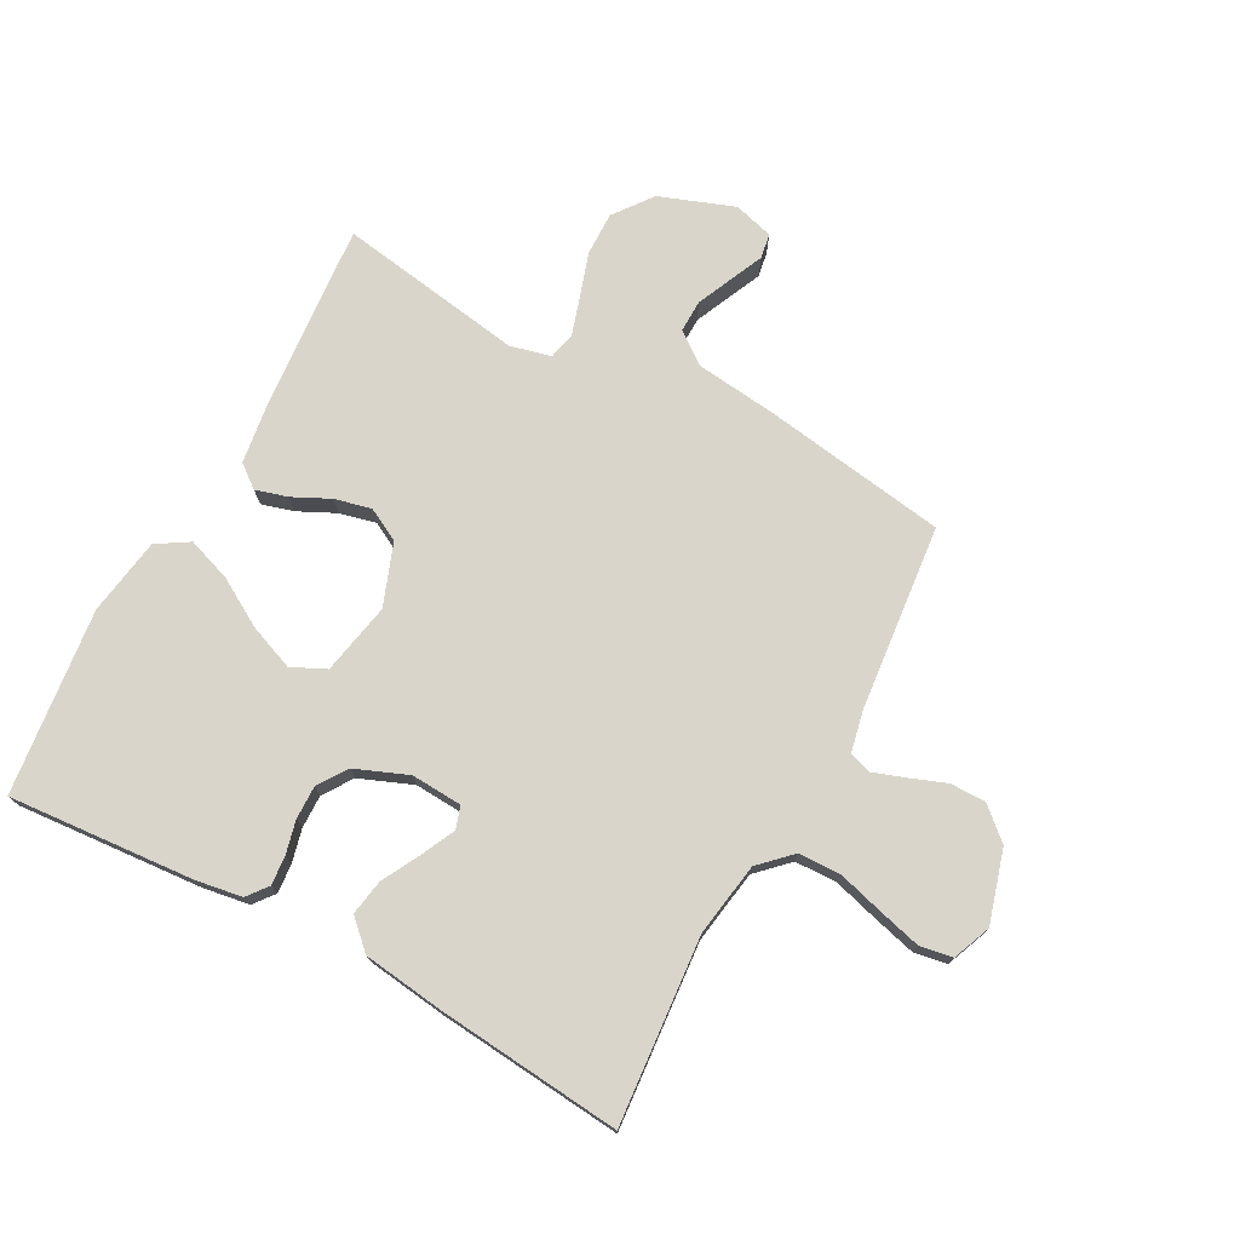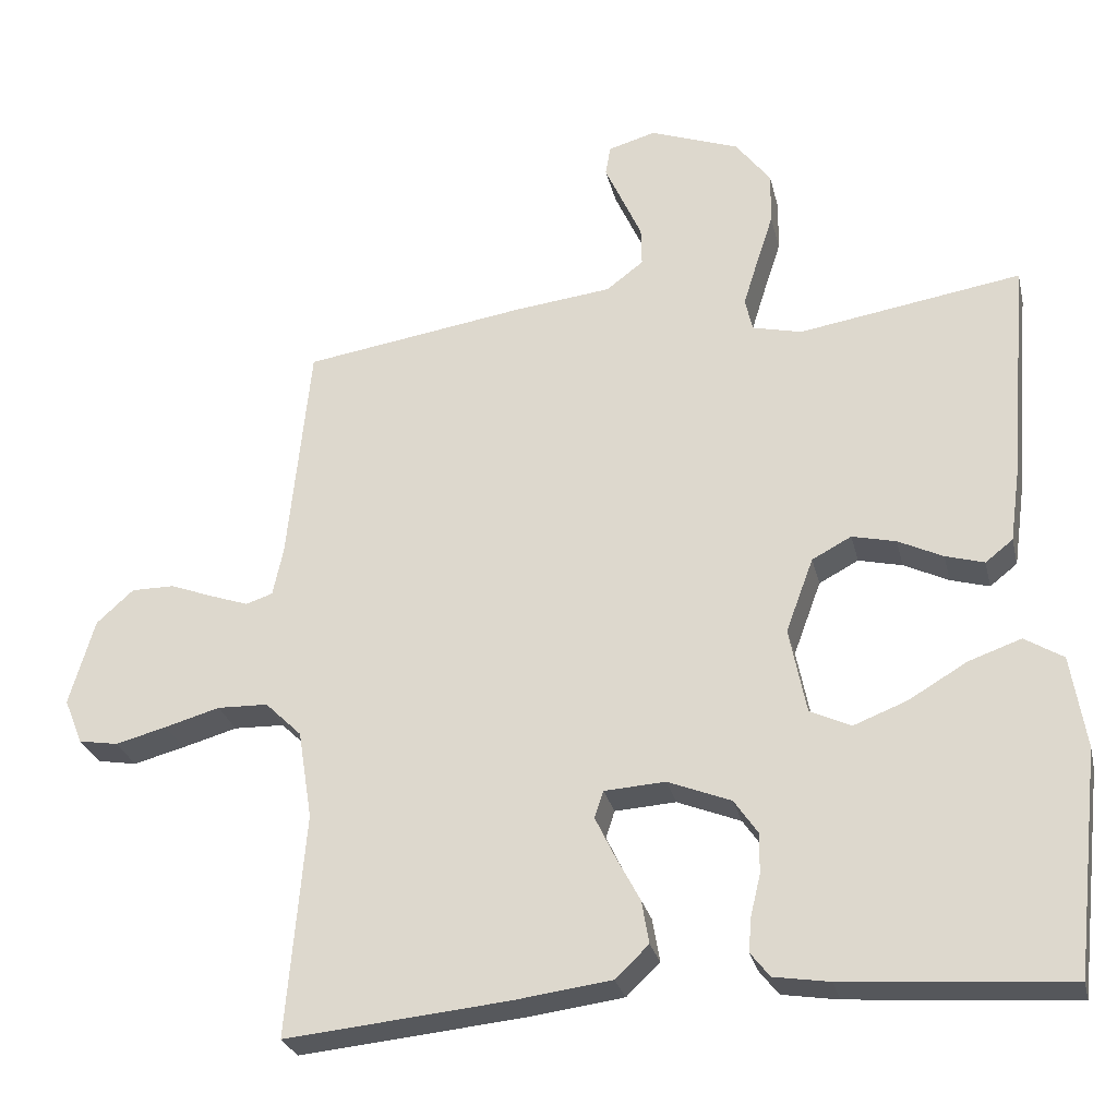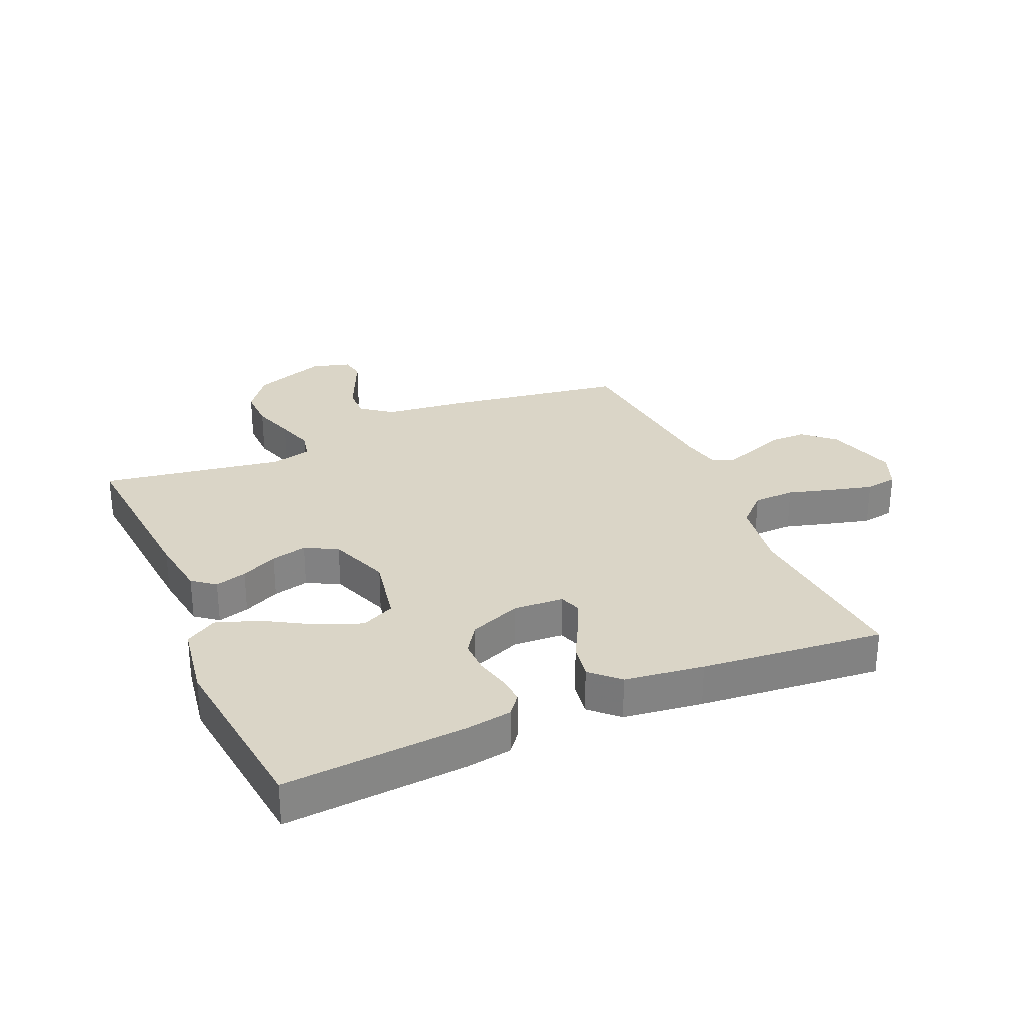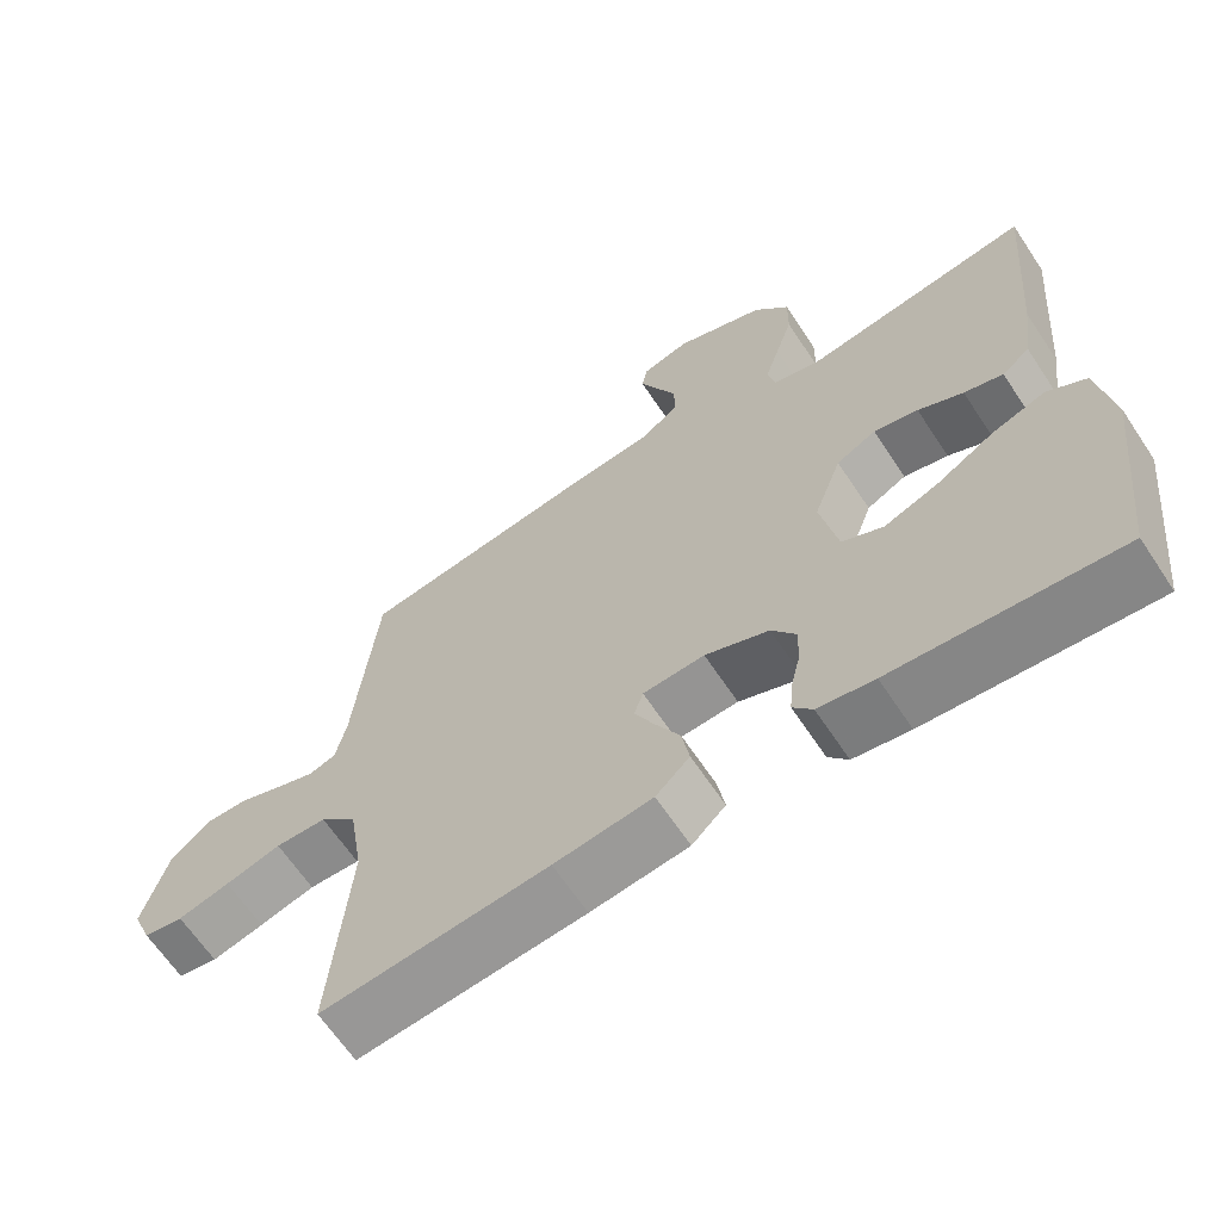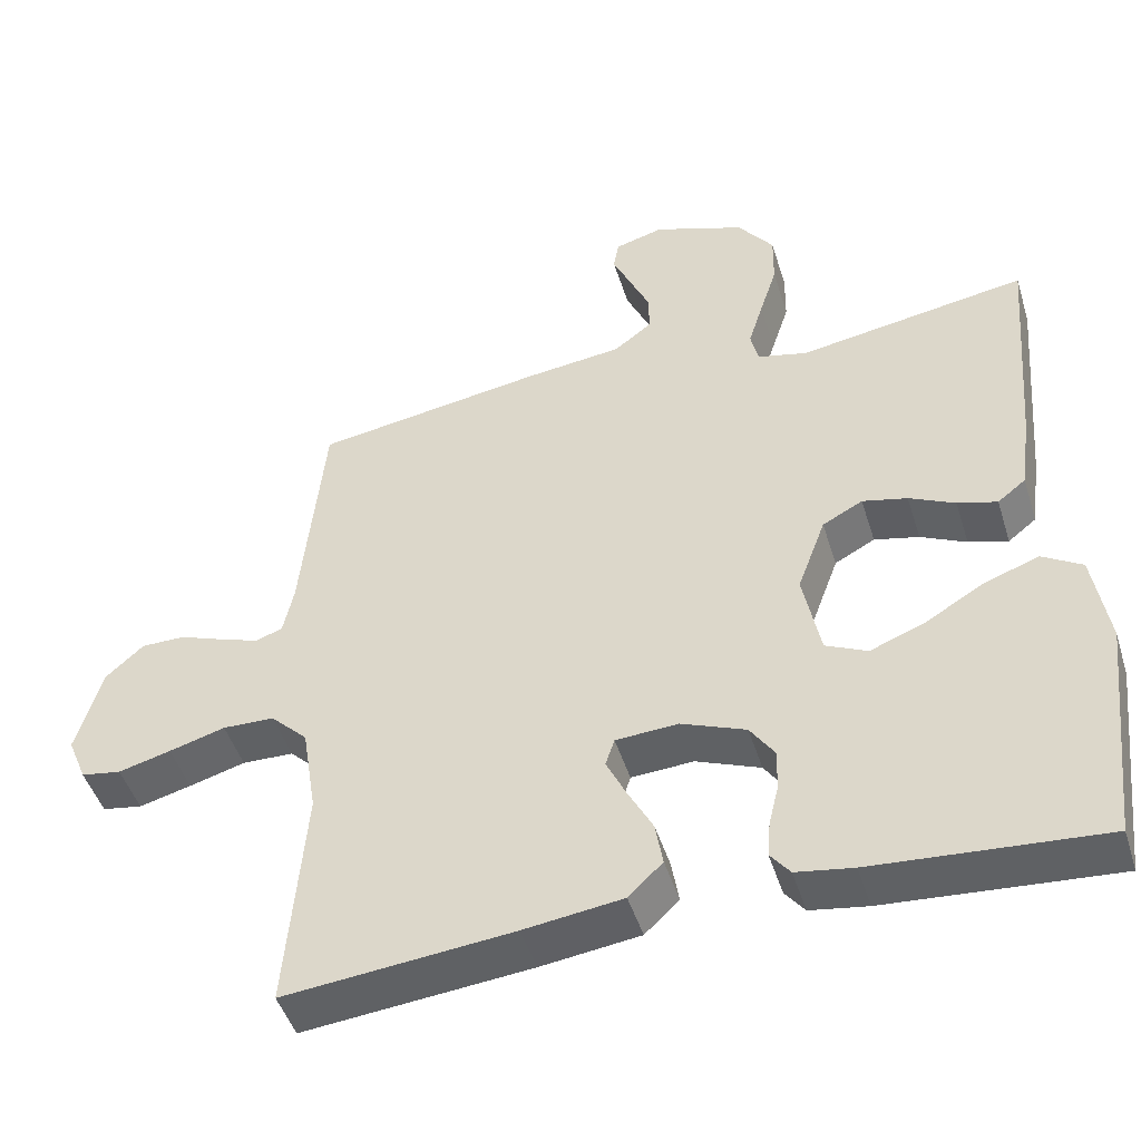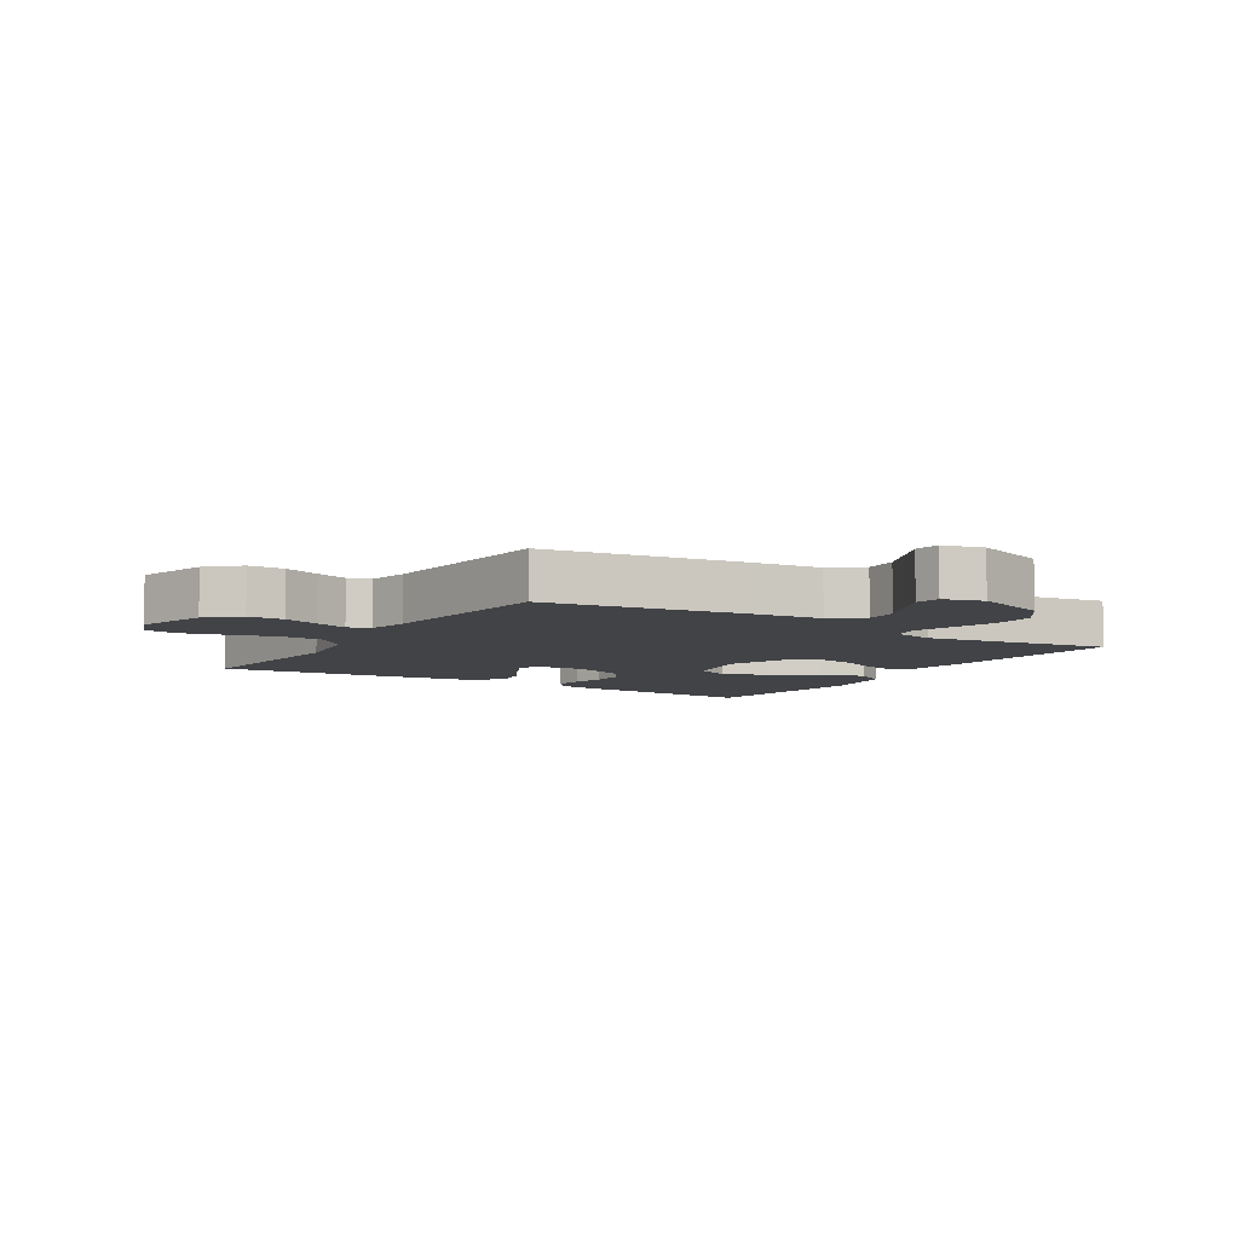
<metadata>
{"format":"obj","ext":"obj","renderer":"f3d","projection":"perspective","resolution":1024,"background":"white","views":[{"elev":74.6,"azim":-151.7,"up":"+Y"},{"elev":-27.5,"azim":12.9,"up":"+Z"},{"elev":29.0,"azim":156.5,"up":"+Y"},{"elev":-64.9,"azim":33.6,"up":"+Z"},{"elev":-47.0,"azim":17.1,"up":"+Z"},{"elev":-7.0,"azim":-31.9,"up":"+Y"}]}
</metadata>
<code>
v 0.5 0.07 -0.5
v 0.2 0.07 -0.477
v 0.125 0.07 -0.465
v 0.099 0.07 -0.432
v 0.103 0.07 -0.385
v 0.116 0.07 -0.331
v 0.117 0.07 -0.277
v 0.085 0.07 -0.23
v 0 0.07 -0.196
v -0.082 0.07 -0.201
v -0.094 0.07 -0.237
v -0.068 0.07 -0.291
v -0.035 0.07 -0.353
v -0.025 0.07 -0.411
v -0.07 0.07 -0.454
v -0.2 0.07 -0.471
v -0.5 0.07 -0.5
v -0.475 0.07 -0.2
v -0.494 0.07 -0.081
v -0.543 0.07 -0.033
v -0.611 0.07 -0.031
v -0.685 0.07 -0.052
v -0.754 0.07 -0.07
v -0.807 0.07 -0.061
v -0.832 0.07 0
v -0.798 0.07 0.117
v -0.748 0.07 0.162
v -0.69 0.07 0.162
v -0.632 0.07 0.14
v -0.58 0.07 0.122
v -0.544 0.07 0.134
v -0.53 0.07 0.2
v -0.5 0.07 0.5
v -0.2 0.07 0.546
v -0.07 0.07 0.561
v -0.02 0.07 0.599
v -0.021 0.07 0.651
v -0.047 0.07 0.709
v -0.071 0.07 0.762
v -0.064 0.07 0.802
v 0 0.07 0.82
v 0.12 0.07 0.776
v 0.167 0.07 0.714
v 0.166 0.07 0.644
v 0.143 0.07 0.573
v 0.124 0.07 0.512
v 0.134 0.07 0.468
v 0.2 0.07 0.452
v 0.5 0.07 0.5
v 0.475 0.07 0.2
v 0.461 0.07 0.099
v 0.424 0.07 0.07
v 0.372 0.07 0.085
v 0.312 0.07 0.114
v 0.253 0.07 0.128
v 0.2 0.07 0.1
v 0.163 0.07 0
v 0.186 0.07 -0.116
v 0.241 0.07 -0.142
v 0.313 0.07 -0.114
v 0.391 0.07 -0.068
v 0.462 0.07 -0.043
v 0.514 0.07 -0.075
v 0.534 0.07 -0.2
v 0.5 0 -0.5
v 0.2 0 -0.477
v 0.125 0 -0.465
v 0.099 0 -0.432
v 0.103 0 -0.385
v 0.116 0 -0.331
v 0.117 0 -0.277
v 0.085 0 -0.23
v 0 0 -0.196
v -0.082 0 -0.201
v -0.094 0 -0.237
v -0.068 0 -0.291
v -0.035 0 -0.353
v -0.025 0 -0.411
v -0.07 0 -0.454
v -0.2 0 -0.471
v -0.5 0 -0.5
v -0.475 0 -0.2
v -0.494 0 -0.081
v -0.543 0 -0.033
v -0.611 0 -0.031
v -0.685 0 -0.052
v -0.754 0 -0.07
v -0.807 0 -0.061
v -0.832 0 0
v -0.798 0 0.117
v -0.748 0 0.162
v -0.69 0 0.162
v -0.632 0 0.14
v -0.58 0 0.122
v -0.544 0 0.134
v -0.53 0 0.2
v -0.5 0 0.5
v -0.2 0 0.546
v -0.07 0 0.561
v -0.02 0 0.599
v -0.021 0 0.651
v -0.047 0 0.709
v -0.071 0 0.762
v -0.064 0 0.802
v 0 0 0.82
v 0.12 0 0.776
v 0.167 0 0.714
v 0.166 0 0.644
v 0.143 0 0.573
v 0.124 0 0.512
v 0.134 0 0.468
v 0.2 0 0.452
v 0.5 0 0.5
v 0.475 0 0.2
v 0.461 0 0.099
v 0.424 0 0.07
v 0.372 0 0.085
v 0.312 0 0.114
v 0.253 0 0.128
v 0.2 0 0.1
v 0.163 0 0
v 0.186 0 -0.116
v 0.241 0 -0.142
v 0.313 0 -0.114
v 0.391 0 -0.068
v 0.462 0 -0.043
v 0.514 0 -0.075
v 0.534 0 -0.2
f 4 5 6
f 3 4 6
f 2 3 6
f 1 2 6
f 64 1 6
f 63 64 6
f 62 63 6
f 61 62 6
f 60 61 6
f 59 60 6 7
f 58 59 7 8
f 57 58 8 9
f 56 57 9 10
f 52 53 54
f 51 52 54
f 50 51 54
f 49 50 54
f 48 49 54
f 47 48 54 55
f 43 44 45
f 42 43 45
f 41 42 45
f 40 41 45
f 39 40 45
f 38 39 45
f 37 38 45 46
f 36 37 46 47
f 32 33 34 35
f 47 55 56
f 36 47 56
f 35 36 56
f 32 35 56
f 31 32 56
f 27 28 29
f 26 27 29
f 25 26 29
f 24 25 29
f 23 24 29
f 22 23 29
f 21 22 29
f 20 21 29 30
f 16 17 18
f 15 16 18
f 14 15 18
f 13 14 18
f 12 13 18
f 11 12 18 19
f 20 30 31
f 19 20 31
f 11 19 31
f 10 11 31
f 10 31 56
f 70 69 68
f 70 68 67
f 70 67 66
f 70 66 65
f 70 65 128
f 70 128 127
f 70 127 126
f 70 126 125
f 70 125 124
f 71 70 124 123
f 72 71 123 122
f 73 72 122 121
f 74 73 121 120
f 118 117 116
f 118 116 115
f 118 115 114
f 118 114 113
f 118 113 112
f 119 118 112 111
f 109 108 107
f 109 107 106
f 109 106 105
f 109 105 104
f 109 104 103
f 109 103 102
f 110 109 102 101
f 111 110 101 100
f 99 98 97 96
f 120 119 111
f 120 111 100
f 120 100 99
f 120 99 96
f 120 96 95
f 93 92 91
f 93 91 90
f 93 90 89
f 93 89 88
f 93 88 87
f 93 87 86
f 93 86 85
f 94 93 85 84
f 82 81 80
f 82 80 79
f 82 79 78
f 82 78 77
f 82 77 76
f 83 82 76 75
f 95 94 84
f 95 84 83
f 95 83 75
f 95 75 74
f 120 95 74
f 1 65 66 2
f 2 66 67 3
f 3 67 68 4
f 4 68 69 5
f 5 69 70 6
f 6 70 71 7
f 7 71 72 8
f 8 72 73 9
f 9 73 74 10
f 10 74 75 11
f 11 75 76 12
f 12 76 77 13
f 13 77 78 14
f 14 78 79 15
f 15 79 80 16
f 16 80 81 17
f 17 81 82 18
f 18 82 83 19
f 19 83 84 20
f 20 84 85 21
f 21 85 86 22
f 22 86 87 23
f 23 87 88 24
f 24 88 89 25
f 25 89 90 26
f 26 90 91 27
f 27 91 92 28
f 28 92 93 29
f 29 93 94 30
f 30 94 95 31
f 31 95 96 32
f 32 96 97 33
f 33 97 98 34
f 34 98 99 35
f 35 99 100 36
f 36 100 101 37
f 37 101 102 38
f 38 102 103 39
f 39 103 104 40
f 40 104 105 41
f 41 105 106 42
f 42 106 107 43
f 43 107 108 44
f 44 108 109 45
f 45 109 110 46
f 46 110 111 47
f 47 111 112 48
f 48 112 113 49
f 49 113 114 50
f 50 114 115 51
f 51 115 116 52
f 52 116 117 53
f 53 117 118 54
f 54 118 119 55
f 55 119 120 56
f 56 120 121 57
f 57 121 122 58
f 58 122 123 59
f 59 123 124 60
f 60 124 125 61
f 61 125 126 62
f 62 126 127 63
f 63 127 128 64
f 64 128 65 1

</code>
